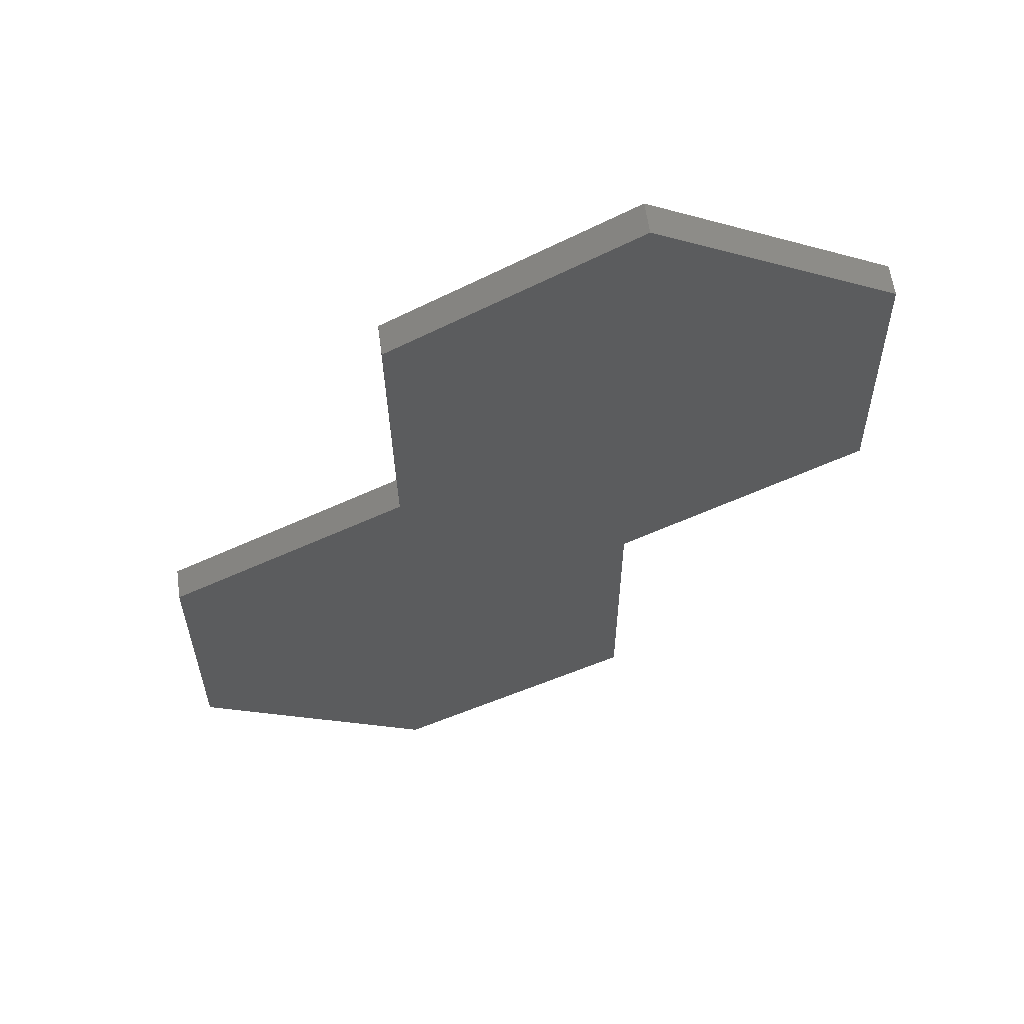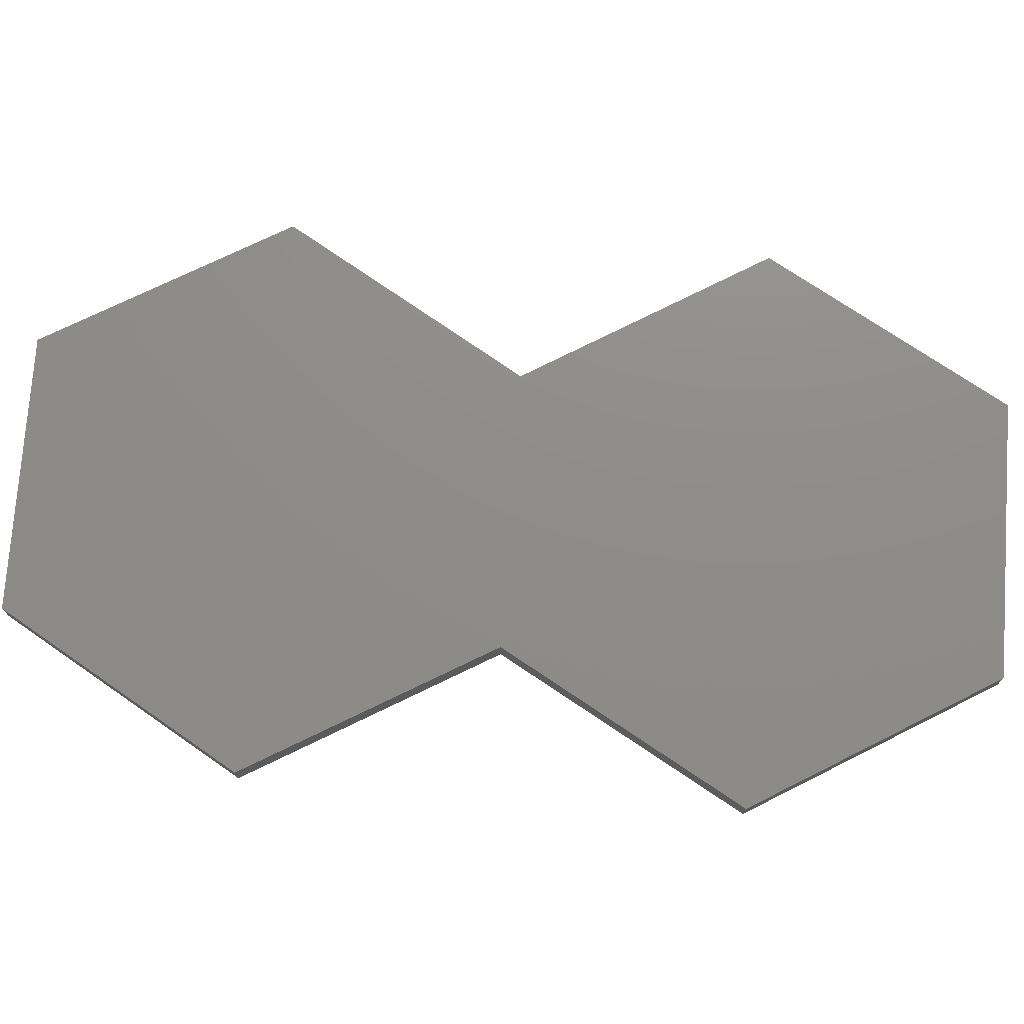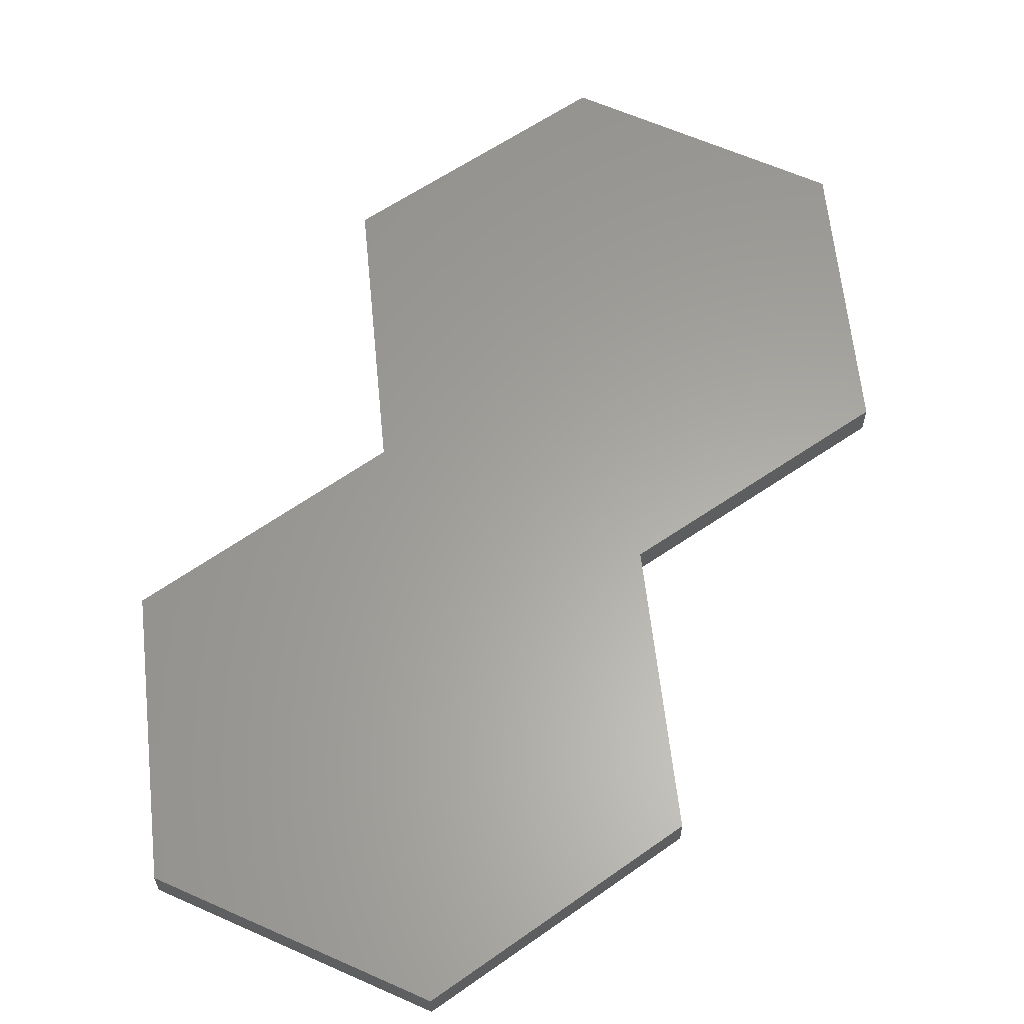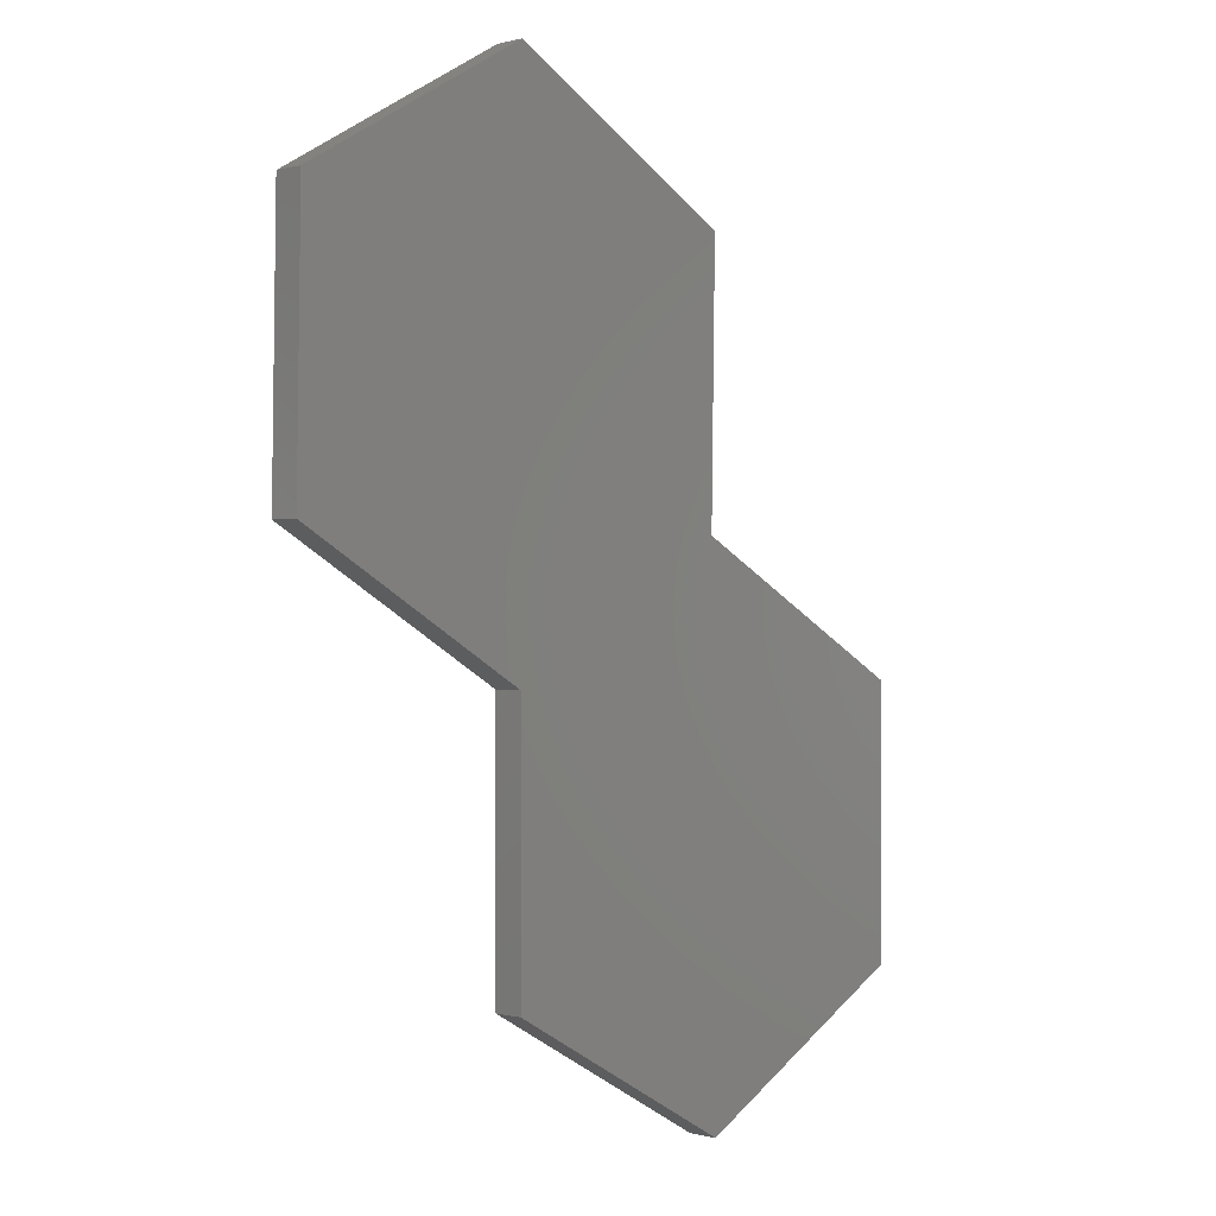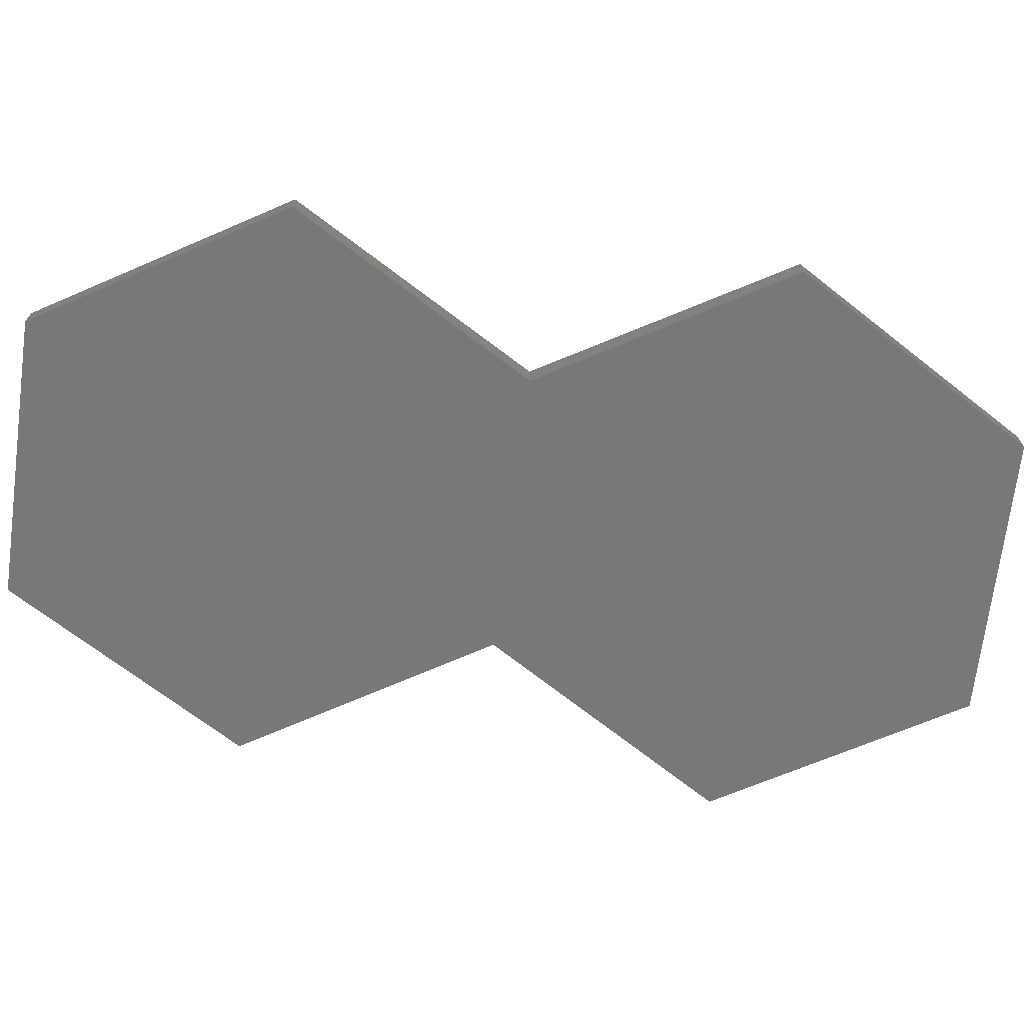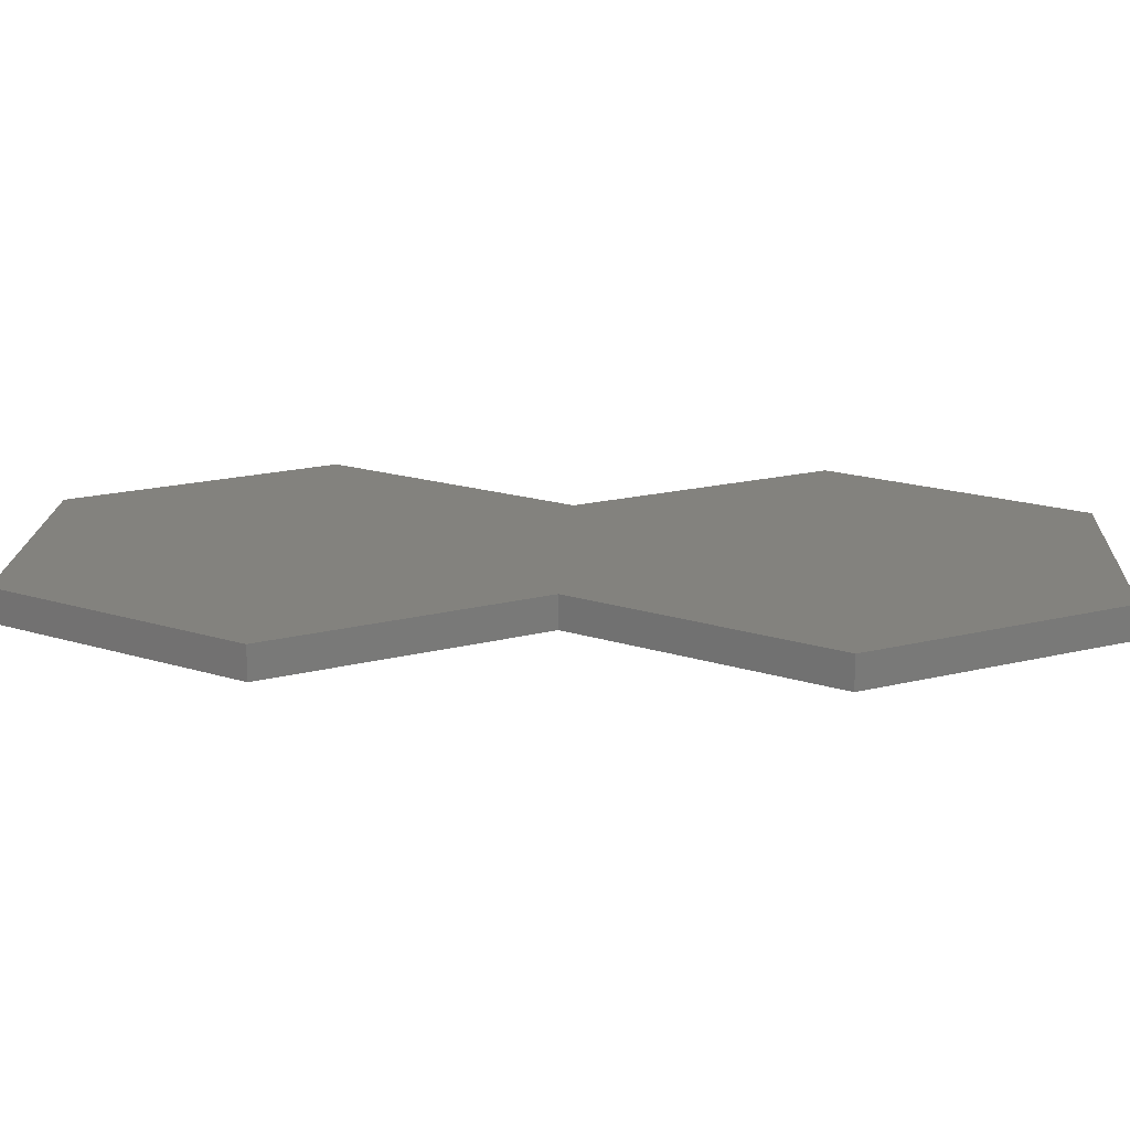
<metadata>
{"format":"stl","ext":"stl","renderer":"f3d","projection":"perspective","resolution":1024,"background":"white","views":[{"elev":60.2,"azim":-7.8,"up":"+Y"},{"elev":74.3,"azim":64.2,"up":"+Z"},{"elev":61.9,"azim":174.5,"up":"+Z"},{"elev":-0.1,"azim":135.3,"up":"+Y"},{"elev":-70.7,"azim":52.7,"up":"+Z"},{"elev":17.0,"azim":-117.1,"up":"+Z"}]}
</metadata>
<code>
# stl→obj: 20 verts, 36 faces
v -0.004856 1.496 0.08594
v 1.285 1.506 0.08594
v 0.6437 1.874 0.08594
v 1.297 0.754 0.08594
v 0.006826 0.7444 0.08594
v 0.6484 0.3758 0.08594
v -0.6484 0.3758 0.08594
v 0.6484 -0.375 0.08594
v -0.6484 -0.375 0.08594
v -0.006826 -0.7436 0.08594
v 0.6437 1.874 0
v 1.285 1.506 0
v -0.004856 1.496 0
v -0.006826 -0.7436 0
v -0.6484 -0.375 0
v 0.6484 -0.375 0
v -0.6484 0.3758 0
v 0.6484 0.3758 0
v 0.006826 0.7444 0
v 1.297 0.754 0
f 1 2 3
f 2 1 4
f 4 1 5
f 4 5 6
f 6 5 7
f 6 7 8
f 8 7 9
f 8 9 10
f 11 12 13
f 14 15 16
f 16 15 17
f 16 17 18
f 18 17 19
f 18 19 20
f 20 19 13
f 20 13 12
f 5 19 7
f 7 19 17
f 8 16 6
f 6 16 18
f 5 1 19
f 19 1 13
f 4 6 20
f 20 6 18
f 1 3 13
f 13 3 11
f 2 4 12
f 12 4 20
f 3 2 11
f 11 2 12
f 7 17 9
f 9 17 15
f 10 14 8
f 8 14 16
f 9 15 10
f 10 15 14

</code>
